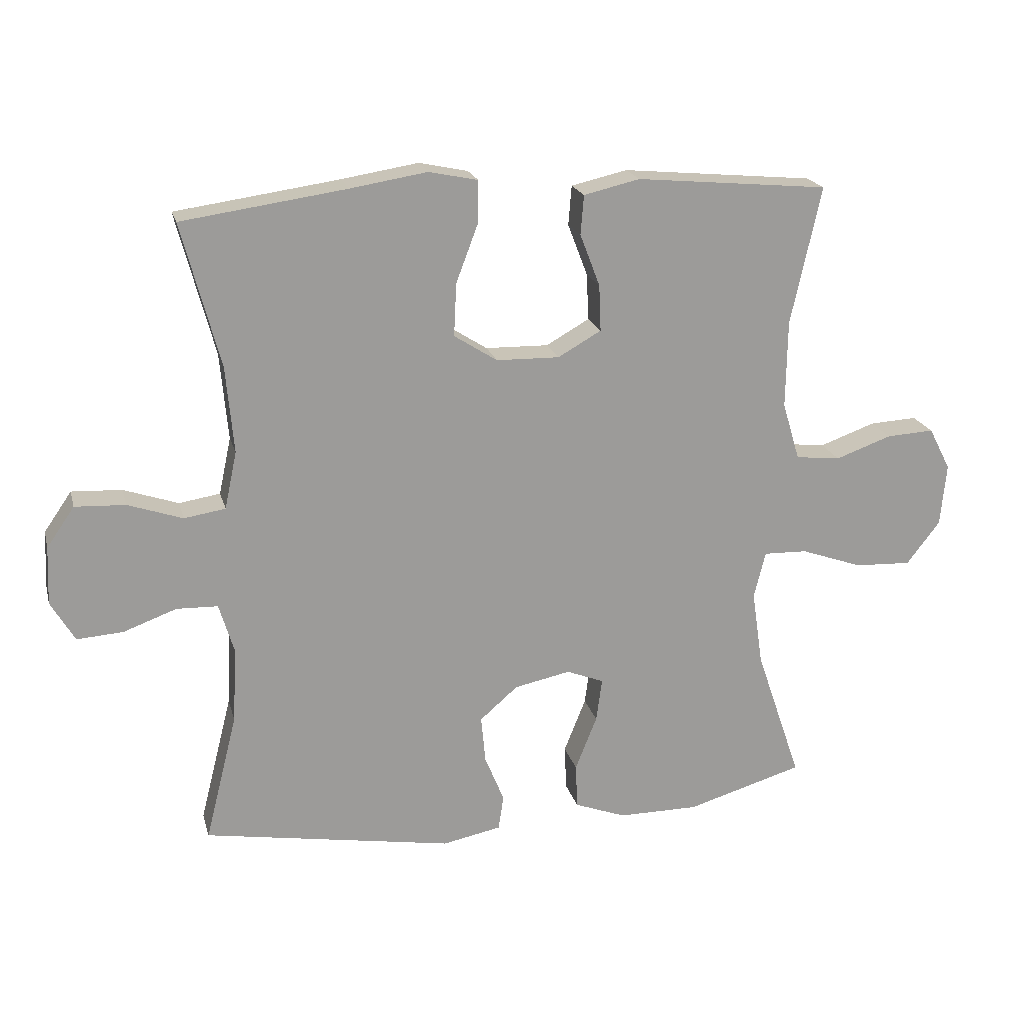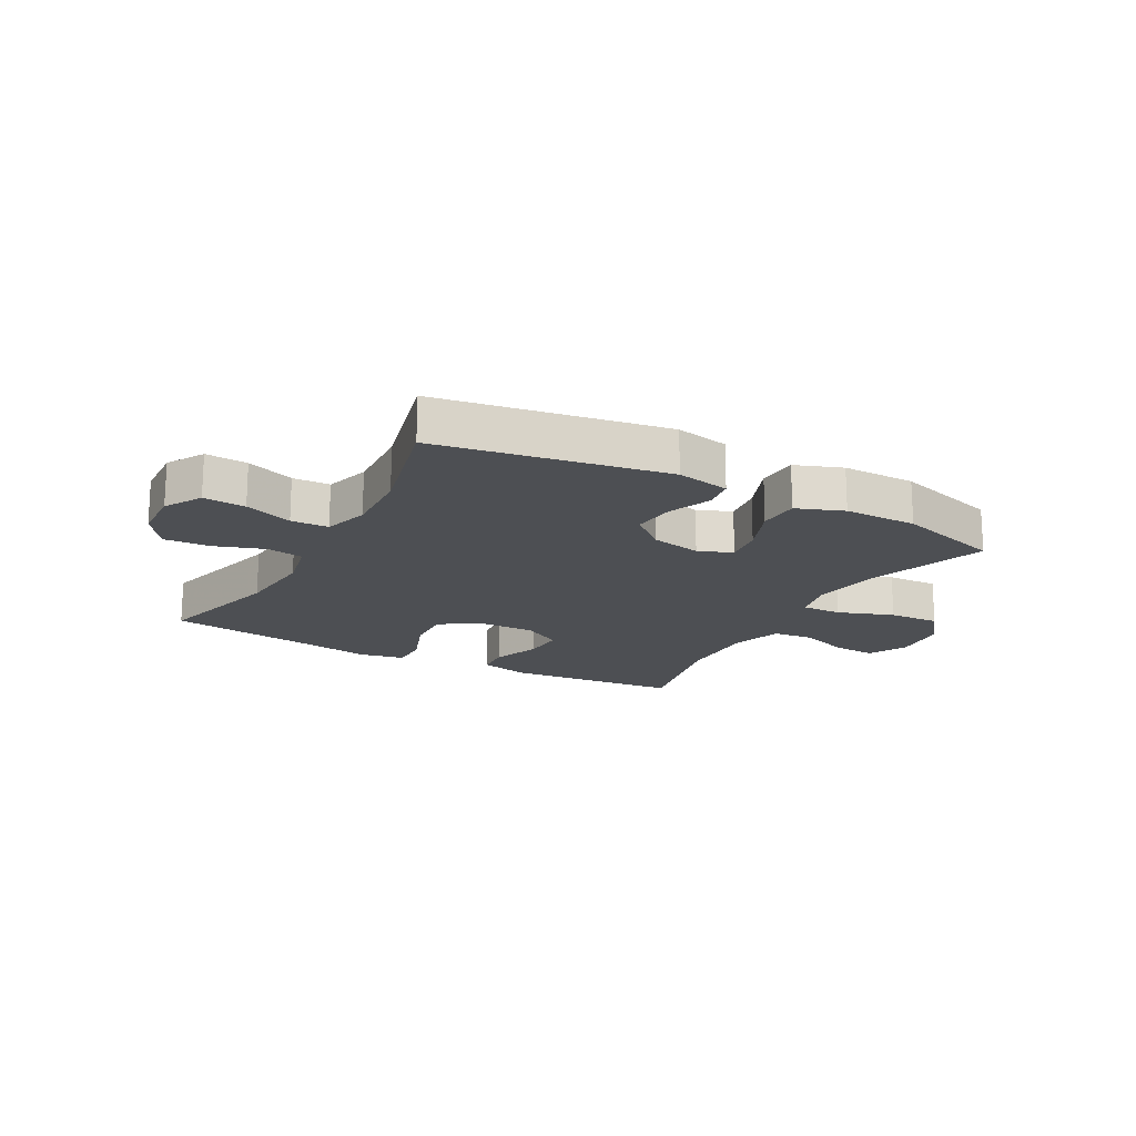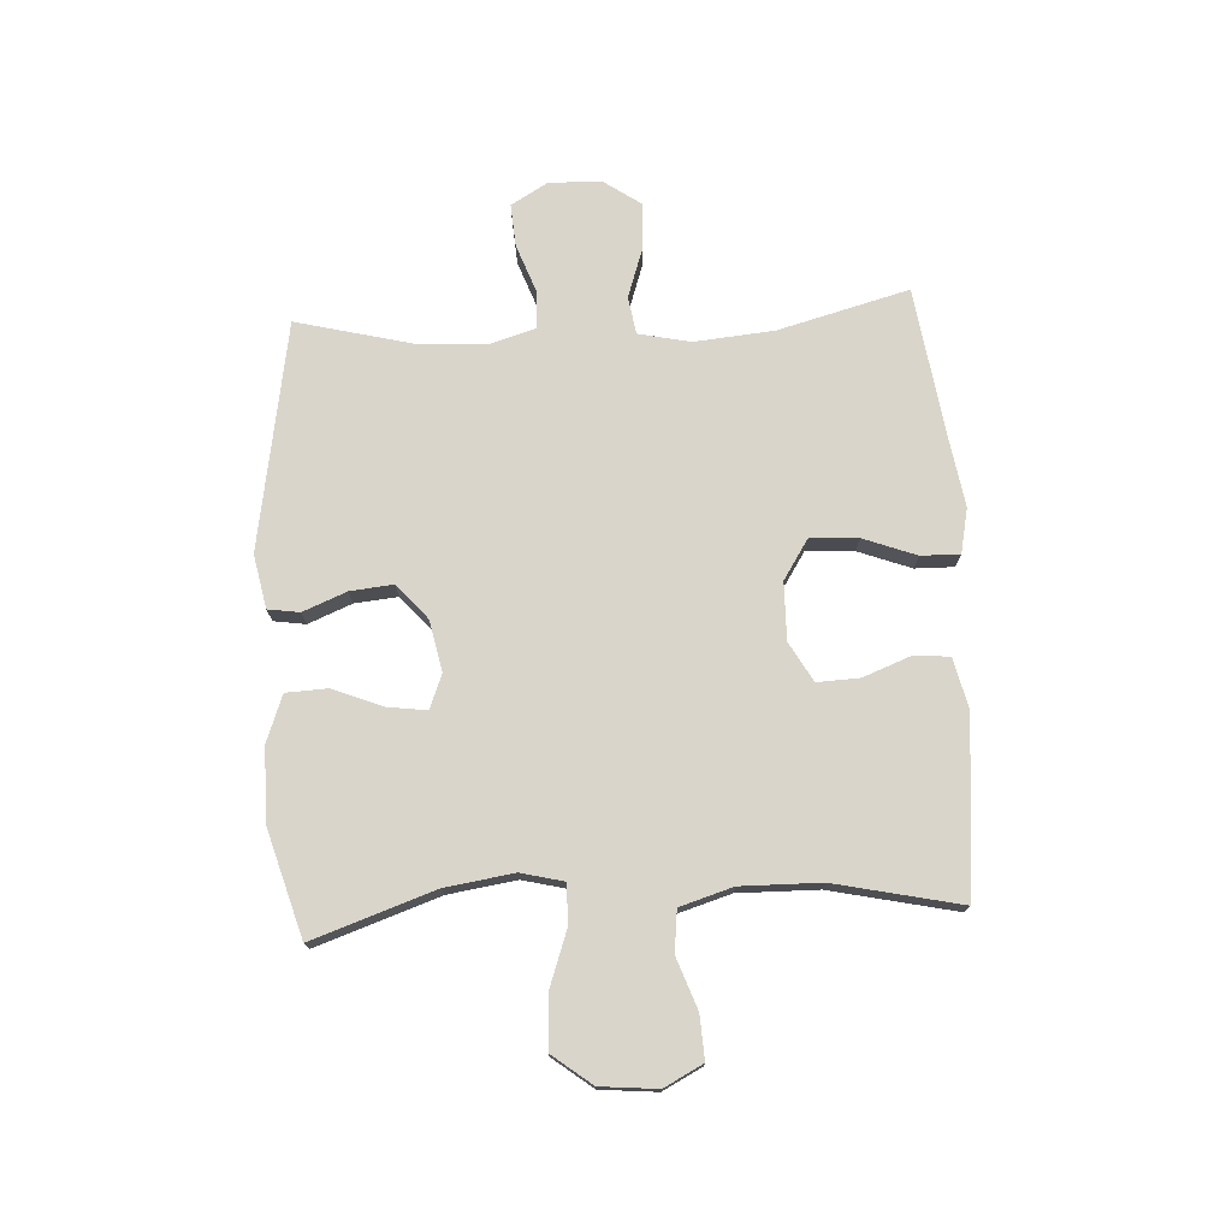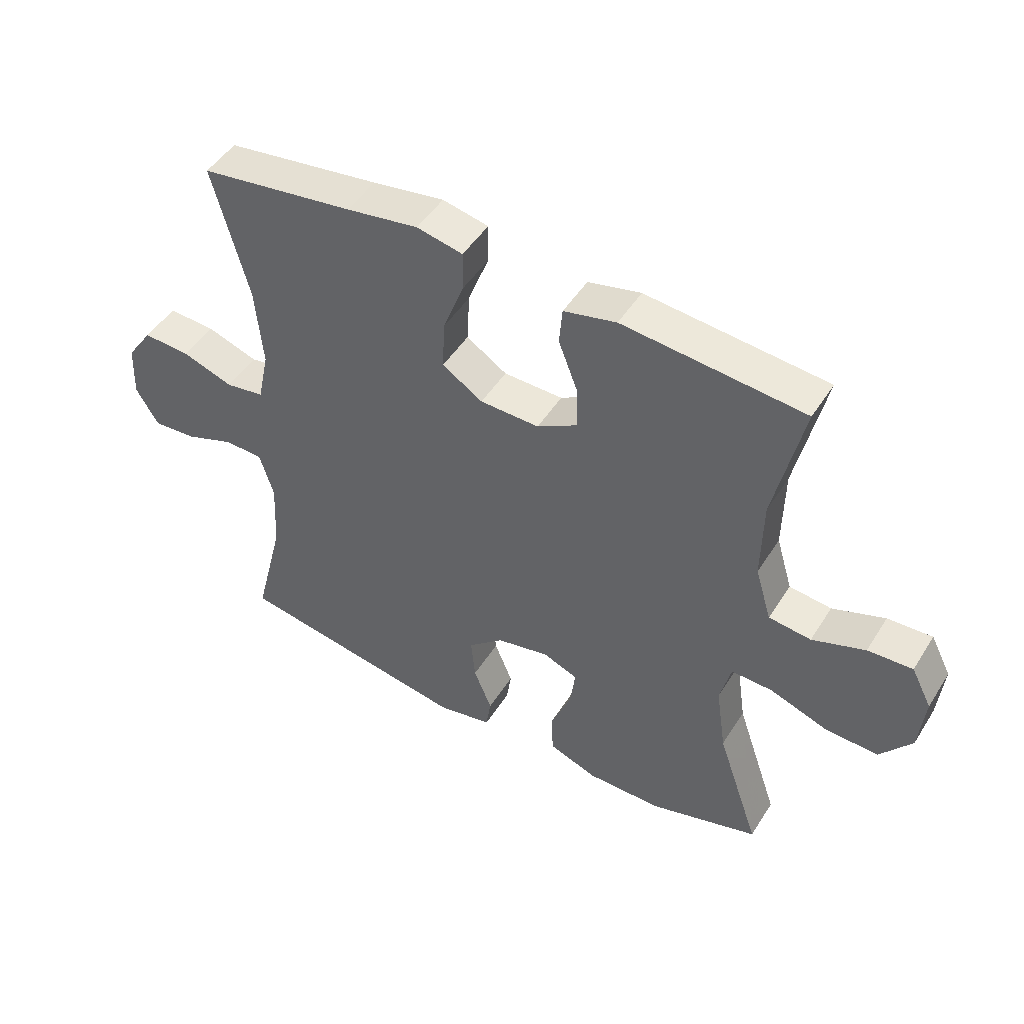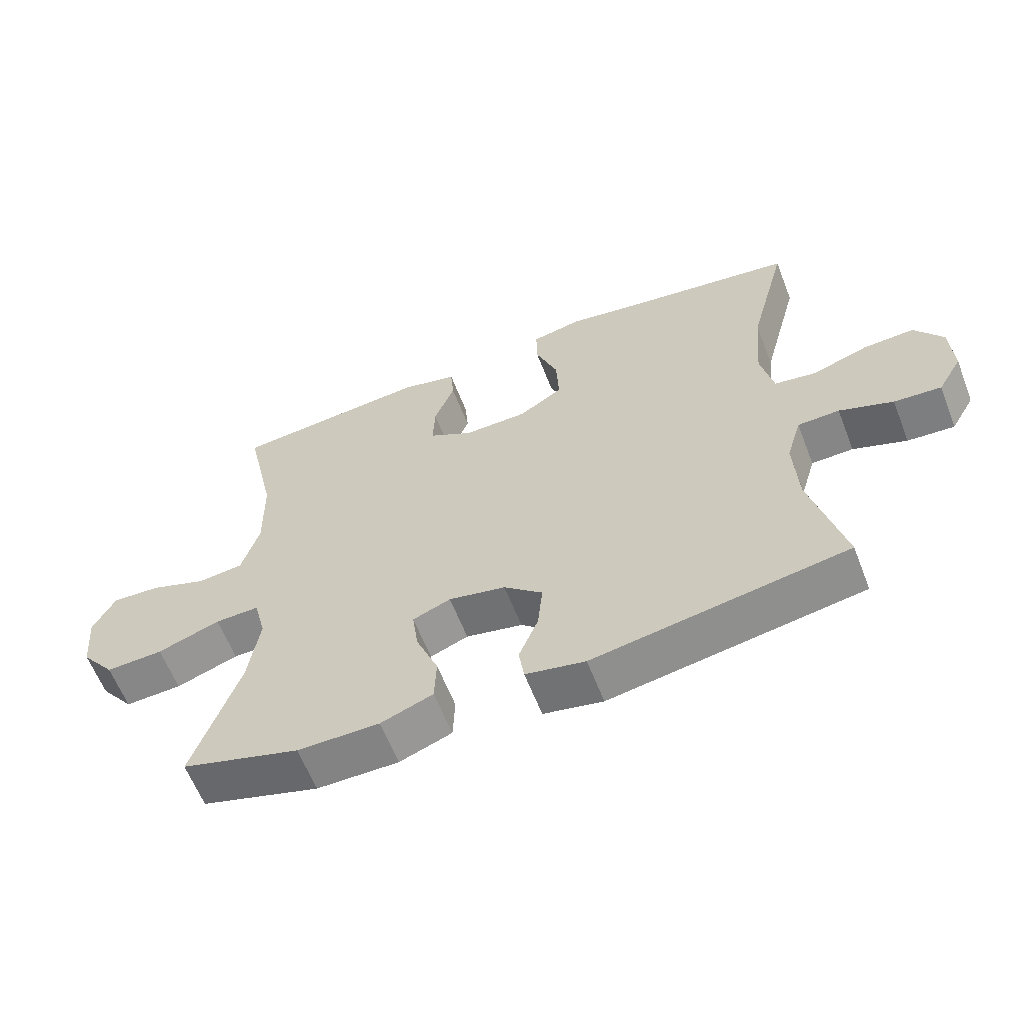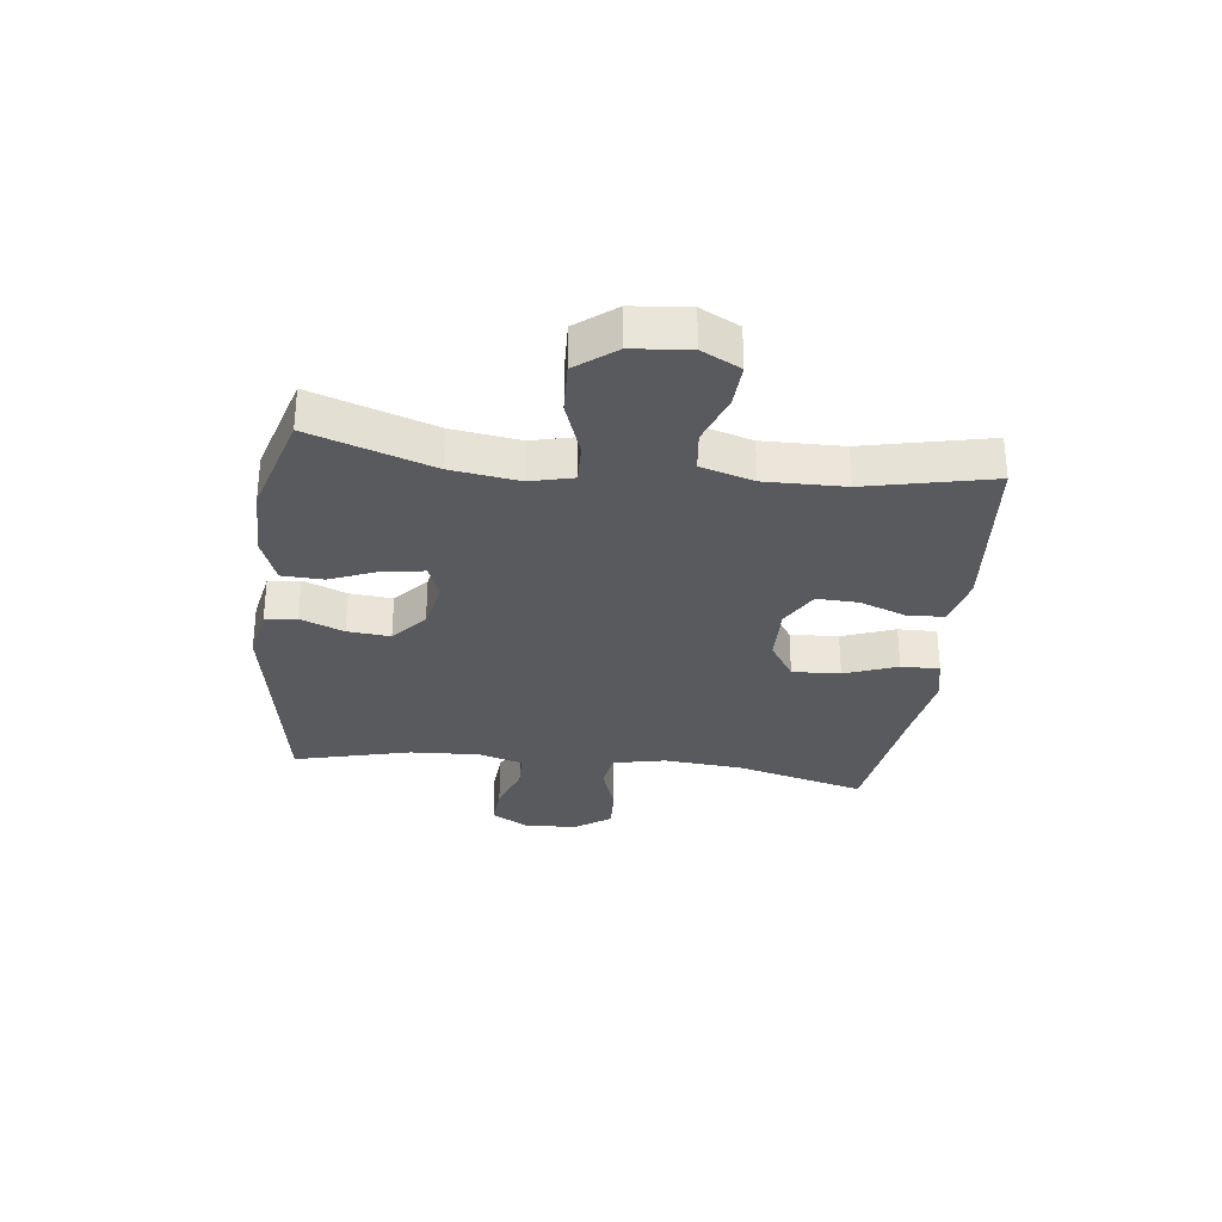
<metadata>
{"format":"obj","ext":"obj","renderer":"f3d","projection":"perspective","resolution":1024,"background":"white","views":[{"elev":20.1,"azim":166.0,"up":"+Z"},{"elev":-17.8,"azim":151.3,"up":"+Y"},{"elev":74.5,"azim":-93.2,"up":"+Y"},{"elev":48.1,"azim":-149.1,"up":"+Z"},{"elev":-61.2,"azim":21.2,"up":"+Z"},{"elev":-30.6,"azim":-96.8,"up":"+Y"}]}
</metadata>
<code>
v -0.5 0.07 0.5
v -0.201 0.07 0.528
v -0.114 0.07 0.508
v -0.109 0.07 0.447
v -0.14 0.07 0.366
v -0.143 0.07 0.294
v -0.076 0.07 0.256
v 0.022 0.07 0.258
v 0.089 0.07 0.301
v 0.085 0.07 0.383
v 0.051 0.07 0.473
v 0.05 0.07 0.539
v 0.126 0.07 0.555
v 0.245 0.07 0.536
v 0.5 0.07 0.5
v 0.441 0.07 0.277
v 0.429 0.07 0.142
v 0.448 0.07 0.053
v 0.512 0.07 0.043
v 0.597 0.07 0.072
v 0.675 0.07 0.076
v 0.718 0.07 0.014
v 0.722 0.07 -0.076
v 0.685 0.07 -0.139
v 0.613 0.07 -0.134
v 0.531 0.07 -0.104
v 0.467 0.07 -0.106
v 0.444 0.07 -0.183
v 0.45 0.07 -0.301
v 0.5 0.07 -0.5
v 0.112 0.07 -0.566
v 0.021 0.07 -0.548
v 0.013 0.07 -0.494
v 0.043 0.07 -0.42
v 0.05 0.07 -0.347
v -0.009 0.07 -0.296
v -0.096 0.07 -0.278
v -0.154 0.07 -0.301
v -0.145 0.07 -0.368
v -0.111 0.07 -0.453
v -0.114 0.07 -0.523
v -0.194 0.07 -0.553
v -0.319 0.07 -0.553
v -0.5 0.07 -0.5
v -0.429 0.07 -0.292
v -0.412 0.07 -0.176
v -0.43 0.07 -0.103
v -0.498 0.07 -0.105
v -0.594 0.07 -0.139
v -0.682 0.07 -0.143
v -0.734 0.07 -0.076
v -0.743 0.07 0.021
v -0.709 0.07 0.087
v -0.635 0.07 0.083
v -0.548 0.07 0.052
v -0.478 0.07 0.06
v -0.451 0.07 0.15
v -0.453 0.07 0.286
v -0.5 0 0.5
v -0.201 0 0.528
v -0.114 0 0.508
v -0.109 0 0.447
v -0.14 0 0.366
v -0.143 0 0.294
v -0.076 0 0.256
v 0.022 0 0.258
v 0.089 0 0.301
v 0.085 0 0.383
v 0.051 0 0.473
v 0.05 0 0.539
v 0.126 0 0.555
v 0.245 0 0.536
v 0.5 0 0.5
v 0.441 0 0.277
v 0.429 0 0.142
v 0.448 0 0.053
v 0.512 0 0.043
v 0.597 0 0.072
v 0.675 0 0.076
v 0.718 0 0.014
v 0.722 0 -0.076
v 0.685 0 -0.139
v 0.613 0 -0.134
v 0.531 0 -0.104
v 0.467 0 -0.106
v 0.444 0 -0.183
v 0.45 0 -0.301
v 0.5 0 -0.5
v 0.112 0 -0.566
v 0.021 0 -0.548
v 0.013 0 -0.494
v 0.043 0 -0.42
v 0.05 0 -0.347
v -0.009 0 -0.296
v -0.096 0 -0.278
v -0.154 0 -0.301
v -0.145 0 -0.368
v -0.111 0 -0.453
v -0.114 0 -0.523
v -0.194 0 -0.553
v -0.319 0 -0.553
v -0.5 0 -0.5
v -0.429 0 -0.292
v -0.412 0 -0.176
v -0.43 0 -0.103
v -0.498 0 -0.105
v -0.594 0 -0.139
v -0.682 0 -0.143
v -0.734 0 -0.076
v -0.743 0 0.021
v -0.709 0 0.087
v -0.635 0 0.083
v -0.548 0 0.052
v -0.478 0 0.06
v -0.451 0 0.15
v -0.453 0 0.286
f 53 54 55
f 52 53 55
f 51 52 55
f 50 51 55
f 49 50 55
f 48 49 55
f 47 48 55 56
f 43 44 45
f 42 43 45
f 41 42 45
f 40 41 45
f 39 40 45
f 38 39 45 46
f 37 38 46 47
f 32 33 34
f 31 32 34
f 30 31 34
f 29 30 34
f 28 29 34 35
f 27 28 35 36
f 24 25 26
f 23 24 26
f 22 23 26
f 21 22 26
f 20 21 26
f 19 20 26
f 18 19 26 27
f 47 56 57
f 37 47 57
f 36 37 57
f 27 36 57
f 18 27 57
f 17 18 57
f 12 13 14
f 11 12 14
f 10 11 14
f 3 4 5
f 2 3 5
f 1 2 5
f 58 1 5
f 58 5 6
f 57 58 6 7
f 16 17 57
f 14 15 16
f 10 14 16
f 9 10 16
f 8 9 16
f 8 16 57
f 7 8 57
f 113 112 111
f 113 111 110
f 113 110 109
f 113 109 108
f 113 108 107
f 113 107 106
f 114 113 106 105
f 103 102 101
f 103 101 100
f 103 100 99
f 103 99 98
f 103 98 97
f 104 103 97 96
f 105 104 96 95
f 92 91 90
f 92 90 89
f 92 89 88
f 92 88 87
f 93 92 87 86
f 94 93 86 85
f 84 83 82
f 84 82 81
f 84 81 80
f 84 80 79
f 84 79 78
f 84 78 77
f 85 84 77 76
f 115 114 105
f 115 105 95
f 115 95 94
f 115 94 85
f 115 85 76
f 115 76 75
f 72 71 70
f 72 70 69
f 72 69 68
f 63 62 61
f 63 61 60
f 63 60 59
f 63 59 116
f 64 63 116
f 65 64 116 115
f 115 75 74
f 74 73 72
f 74 72 68
f 74 68 67
f 74 67 66
f 115 74 66
f 115 66 65
f 1 59 60 2
f 2 60 61 3
f 3 61 62 4
f 4 62 63 5
f 5 63 64 6
f 6 64 65 7
f 7 65 66 8
f 8 66 67 9
f 9 67 68 10
f 10 68 69 11
f 11 69 70 12
f 12 70 71 13
f 13 71 72 14
f 14 72 73 15
f 15 73 74 16
f 16 74 75 17
f 17 75 76 18
f 18 76 77 19
f 19 77 78 20
f 20 78 79 21
f 21 79 80 22
f 22 80 81 23
f 23 81 82 24
f 24 82 83 25
f 25 83 84 26
f 26 84 85 27
f 27 85 86 28
f 28 86 87 29
f 29 87 88 30
f 30 88 89 31
f 31 89 90 32
f 32 90 91 33
f 33 91 92 34
f 34 92 93 35
f 35 93 94 36
f 36 94 95 37
f 37 95 96 38
f 38 96 97 39
f 39 97 98 40
f 40 98 99 41
f 41 99 100 42
f 42 100 101 43
f 43 101 102 44
f 44 102 103 45
f 45 103 104 46
f 46 104 105 47
f 47 105 106 48
f 48 106 107 49
f 49 107 108 50
f 50 108 109 51
f 51 109 110 52
f 52 110 111 53
f 53 111 112 54
f 54 112 113 55
f 55 113 114 56
f 56 114 115 57
f 57 115 116 58
f 58 116 59 1

</code>
